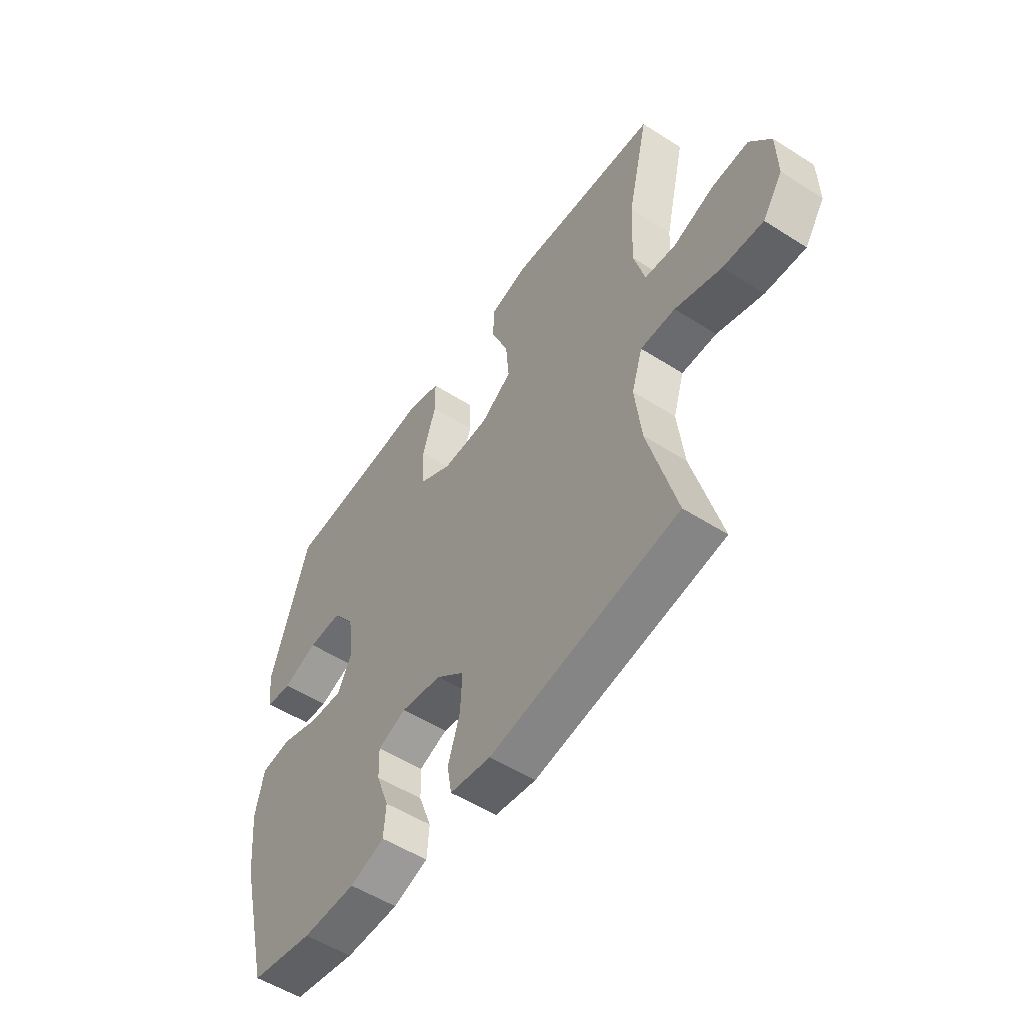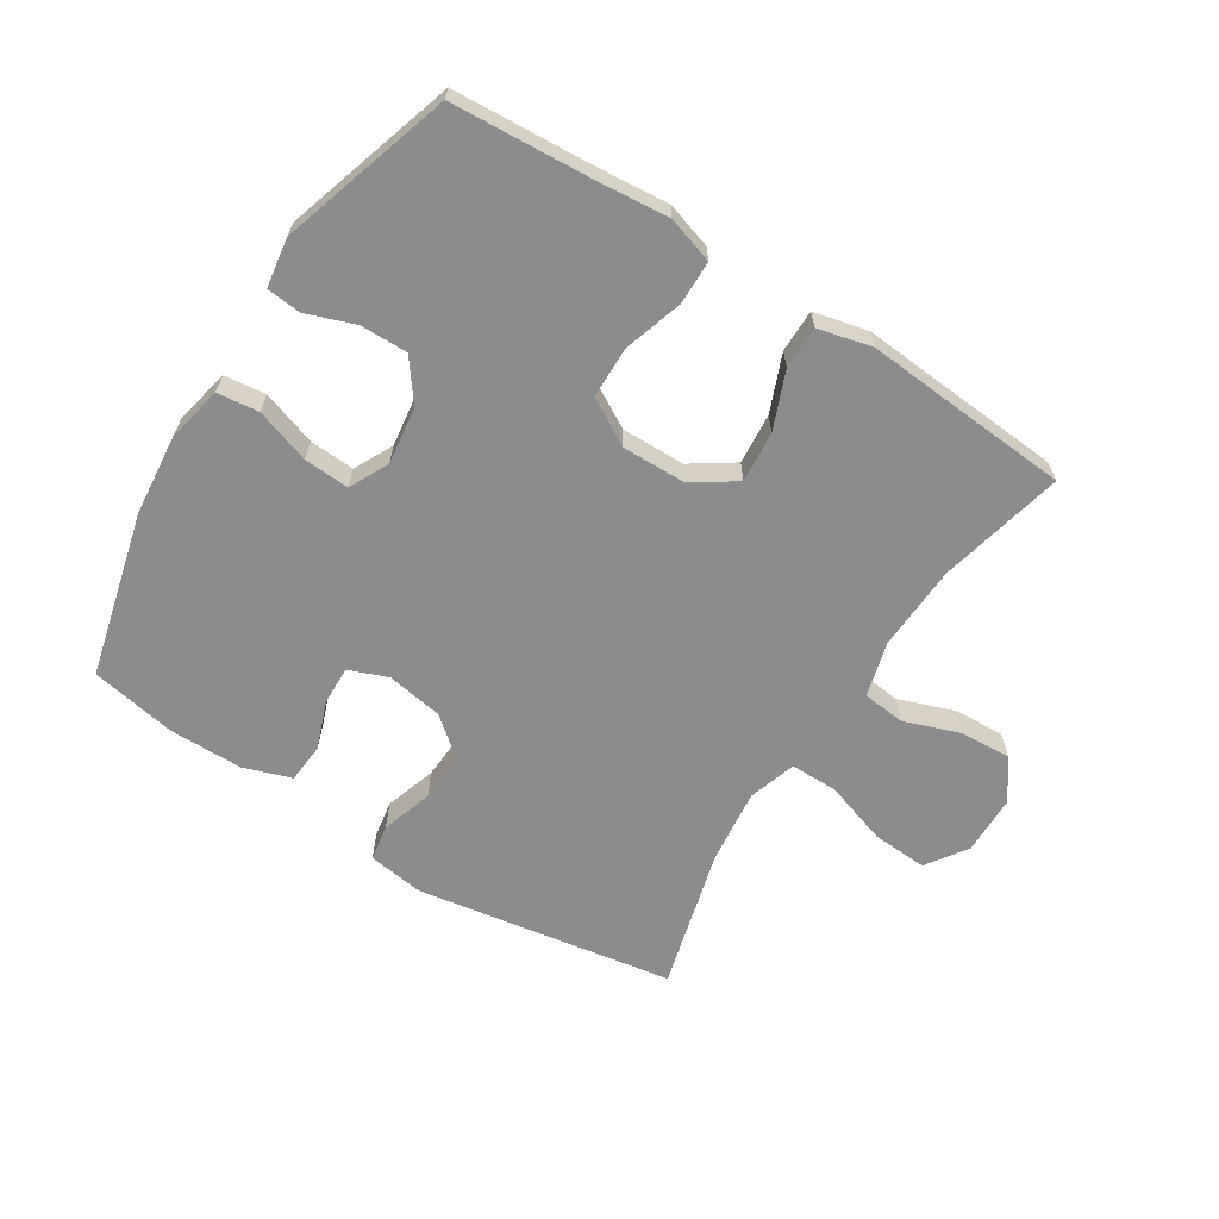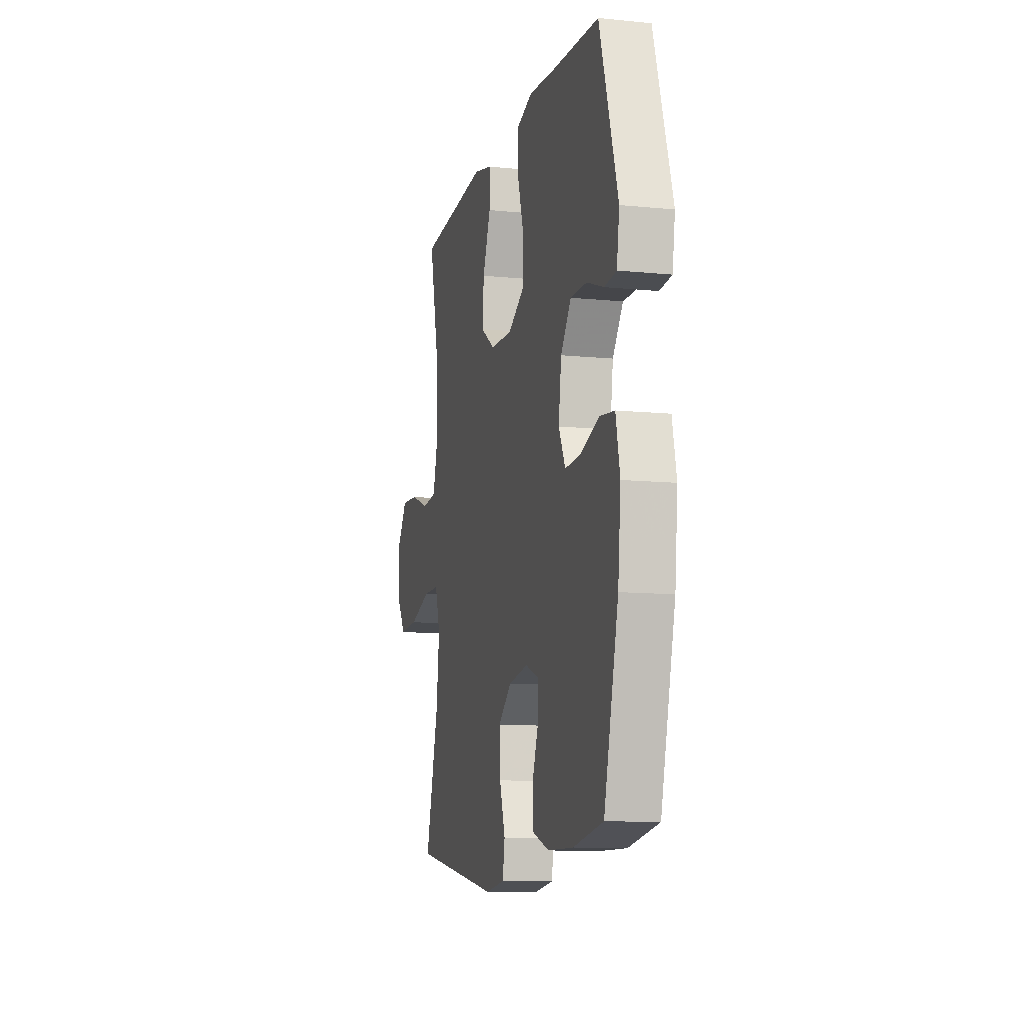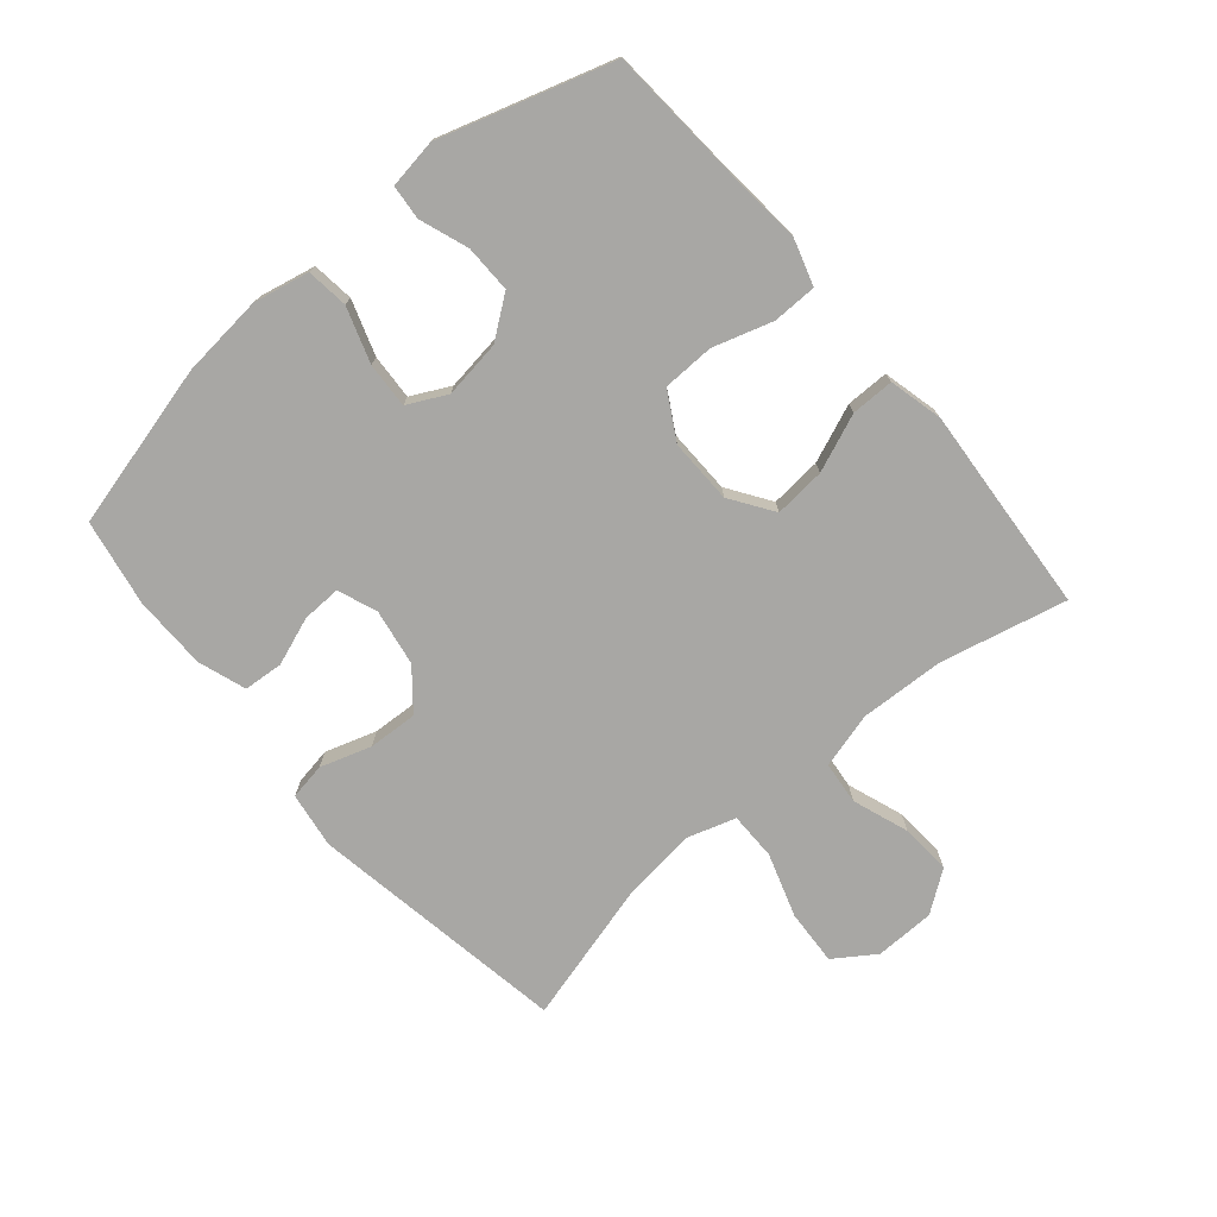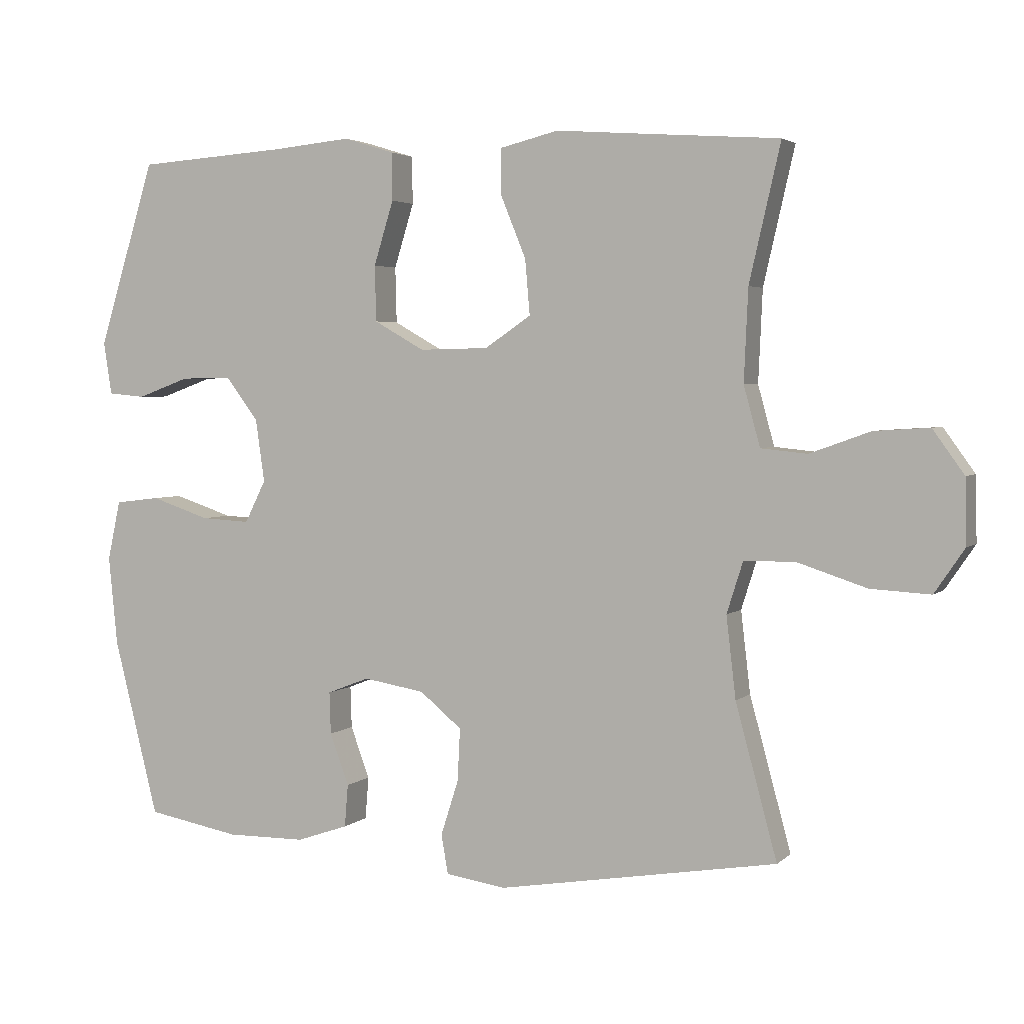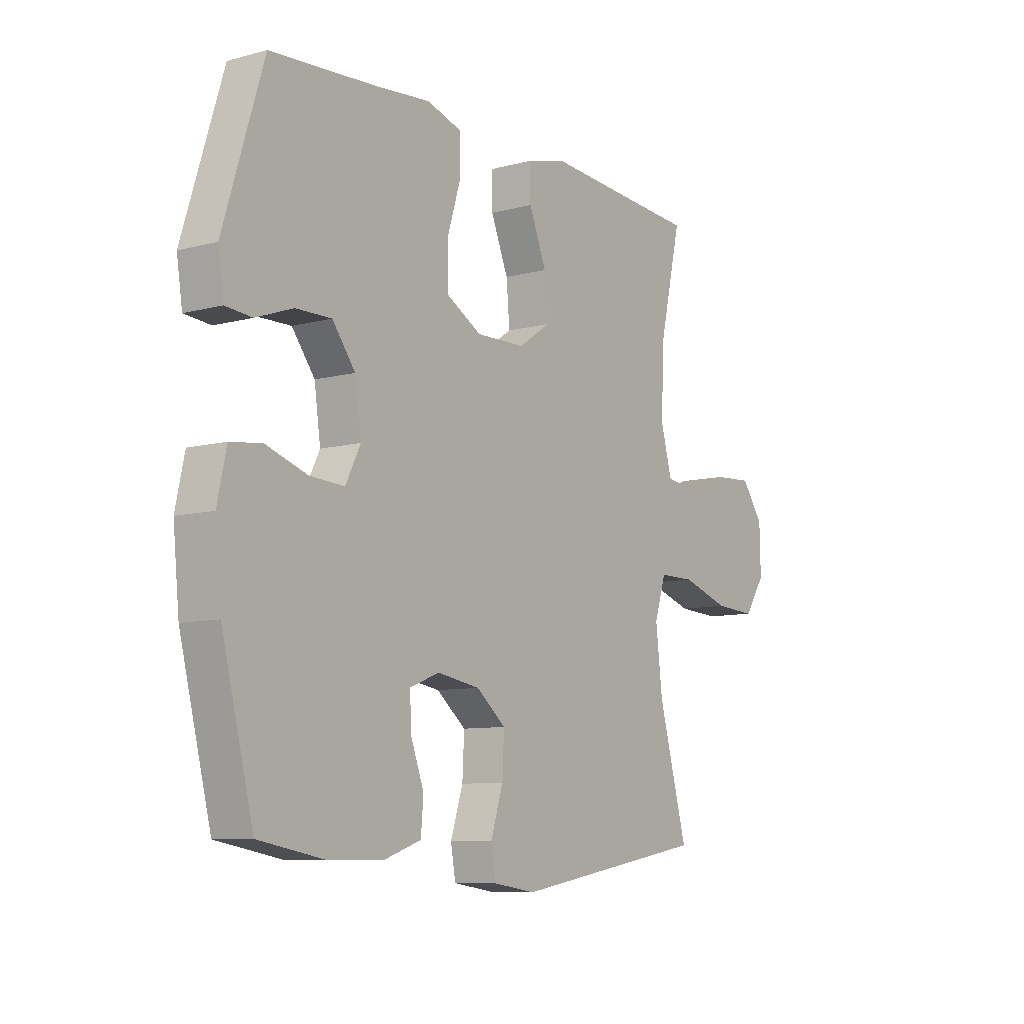
<metadata>
{"format":"obj","ext":"obj","renderer":"f3d","projection":"perspective","resolution":1024,"background":"white","views":[{"elev":-53.4,"azim":55.7,"up":"+Z"},{"elev":-64.2,"azim":-32.5,"up":"+Y"},{"elev":-10.7,"azim":-104.0,"up":"+Z"},{"elev":-74.6,"azim":-49.7,"up":"+Y"},{"elev":3.3,"azim":22.6,"up":"+Z"},{"elev":-8.8,"azim":-54.4,"up":"+Z"}]}
</metadata>
<code>
v 0.5 0.07 -0.5
v 0.088 0.07 -0.569
v -0.001 0.07 -0.556
v -0.011 0.07 -0.498
v 0.015 0.07 -0.417
v 0.019 0.07 -0.339
v -0.043 0.07 -0.288
v -0.133 0.07 -0.273
v -0.195 0.07 -0.297
v -0.193 0.07 -0.359
v -0.165 0.07 -0.435
v -0.17 0.07 -0.498
v -0.246 0.07 -0.524
v -0.363 0.07 -0.525
v -0.5 0.07 -0.5
v -0.566 0.07 -0.238
v -0.579 0.07 -0.107
v -0.56 0.07 -0.019
v -0.494 0.07 -0.011
v -0.407 0.07 -0.04
v -0.335 0.07 -0.044
v -0.304 0.07 0.018
v -0.317 0.07 0.11
v -0.365 0.07 0.174
v -0.44 0.07 0.173
v -0.517 0.07 0.145
v -0.572 0.07 0.15
v -0.584 0.07 0.228
v -0.5 0.07 0.5
v -0.278 0.07 0.515
v -0.163 0.07 0.526
v -0.089 0.07 0.503
v -0.088 0.07 0.433
v -0.117 0.07 0.339
v -0.115 0.07 0.257
v -0.041 0.07 0.215
v 0.061 0.07 0.217
v 0.129 0.07 0.263
v 0.122 0.07 0.344
v 0.085 0.07 0.435
v 0.085 0.07 0.503
v 0.171 0.07 0.524
v 0.304 0.07 0.514
v 0.5 0.07 0.5
v 0.454 0.07 0.3
v 0.448 0.07 0.165
v 0.472 0.07 0.077
v 0.54 0.07 0.07
v 0.629 0.07 0.102
v 0.71 0.07 0.107
v 0.756 0.07 0.043
v 0.758 0.07 -0.052
v 0.714 0.07 -0.117
v 0.626 0.07 -0.112
v 0.525 0.07 -0.079
v 0.449 0.07 -0.079
v 0.425 0.07 -0.155
v 0.439 0.07 -0.275
v 0.5 0 -0.5
v 0.088 0 -0.569
v -0.001 0 -0.556
v -0.011 0 -0.498
v 0.015 0 -0.417
v 0.019 0 -0.339
v -0.043 0 -0.288
v -0.133 0 -0.273
v -0.195 0 -0.297
v -0.193 0 -0.359
v -0.165 0 -0.435
v -0.17 0 -0.498
v -0.246 0 -0.524
v -0.363 0 -0.525
v -0.5 0 -0.5
v -0.566 0 -0.238
v -0.579 0 -0.107
v -0.56 0 -0.019
v -0.494 0 -0.011
v -0.407 0 -0.04
v -0.335 0 -0.044
v -0.304 0 0.018
v -0.317 0 0.11
v -0.365 0 0.174
v -0.44 0 0.173
v -0.517 0 0.145
v -0.572 0 0.15
v -0.584 0 0.228
v -0.5 0 0.5
v -0.278 0 0.515
v -0.163 0 0.526
v -0.089 0 0.503
v -0.088 0 0.433
v -0.117 0 0.339
v -0.115 0 0.257
v -0.041 0 0.215
v 0.061 0 0.217
v 0.129 0 0.263
v 0.122 0 0.344
v 0.085 0 0.435
v 0.085 0 0.503
v 0.171 0 0.524
v 0.304 0 0.514
v 0.5 0 0.5
v 0.454 0 0.3
v 0.448 0 0.165
v 0.472 0 0.077
v 0.54 0 0.07
v 0.629 0 0.102
v 0.71 0 0.107
v 0.756 0 0.043
v 0.758 0 -0.052
v 0.714 0 -0.117
v 0.626 0 -0.112
v 0.525 0 -0.079
v 0.449 0 -0.079
v 0.425 0 -0.155
v 0.439 0 -0.275
f 52 53 54 55
f 52 55 56
f 51 52 56
f 48 49 50 51
f 47 48 51 56
f 46 47 56 57
f 43 44 45
f 43 45 46 57
f 39 40 41 42
f 38 39 42 43
f 31 32 33 34
f 30 31 34 35
f 29 30 35
f 28 29 35
f 25 26 27 28
f 24 25 28 35
f 23 24 35 36
f 17 18 19 20
f 17 20 21
f 16 17 21
f 15 16 21
f 14 15 21 22
f 10 11 12 13
f 9 10 13 14
f 2 3 4 5
f 58 1 2 5
f 58 5 6
f 38 43 57 58
f 37 38 58 6
f 22 23 36 37
f 9 14 22 37
f 8 9 37
f 7 8 37
f 6 7 37
f 113 112 111 110
f 114 113 110
f 114 110 109
f 109 108 107 106
f 114 109 106 105
f 115 114 105 104
f 103 102 101
f 115 104 103 101
f 100 99 98 97
f 101 100 97 96
f 92 91 90 89
f 93 92 89 88
f 93 88 87
f 93 87 86
f 86 85 84 83
f 93 86 83 82
f 94 93 82 81
f 78 77 76 75
f 79 78 75
f 79 75 74
f 79 74 73
f 80 79 73 72
f 71 70 69 68
f 72 71 68 67
f 63 62 61 60
f 63 60 59 116
f 64 63 116
f 116 115 101 96
f 64 116 96 95
f 95 94 81 80
f 95 80 72 67
f 95 67 66
f 95 66 65
f 95 65 64
f 1 59 60 2
f 2 60 61 3
f 3 61 62 4
f 4 62 63 5
f 5 63 64 6
f 6 64 65 7
f 7 65 66 8
f 8 66 67 9
f 9 67 68 10
f 10 68 69 11
f 11 69 70 12
f 12 70 71 13
f 13 71 72 14
f 14 72 73 15
f 15 73 74 16
f 16 74 75 17
f 17 75 76 18
f 18 76 77 19
f 19 77 78 20
f 20 78 79 21
f 21 79 80 22
f 22 80 81 23
f 23 81 82 24
f 24 82 83 25
f 25 83 84 26
f 26 84 85 27
f 27 85 86 28
f 28 86 87 29
f 29 87 88 30
f 30 88 89 31
f 31 89 90 32
f 32 90 91 33
f 33 91 92 34
f 34 92 93 35
f 35 93 94 36
f 36 94 95 37
f 37 95 96 38
f 38 96 97 39
f 39 97 98 40
f 40 98 99 41
f 41 99 100 42
f 42 100 101 43
f 43 101 102 44
f 44 102 103 45
f 45 103 104 46
f 46 104 105 47
f 47 105 106 48
f 48 106 107 49
f 49 107 108 50
f 50 108 109 51
f 51 109 110 52
f 52 110 111 53
f 53 111 112 54
f 54 112 113 55
f 55 113 114 56
f 56 114 115 57
f 57 115 116 58
f 58 116 59 1

</code>
